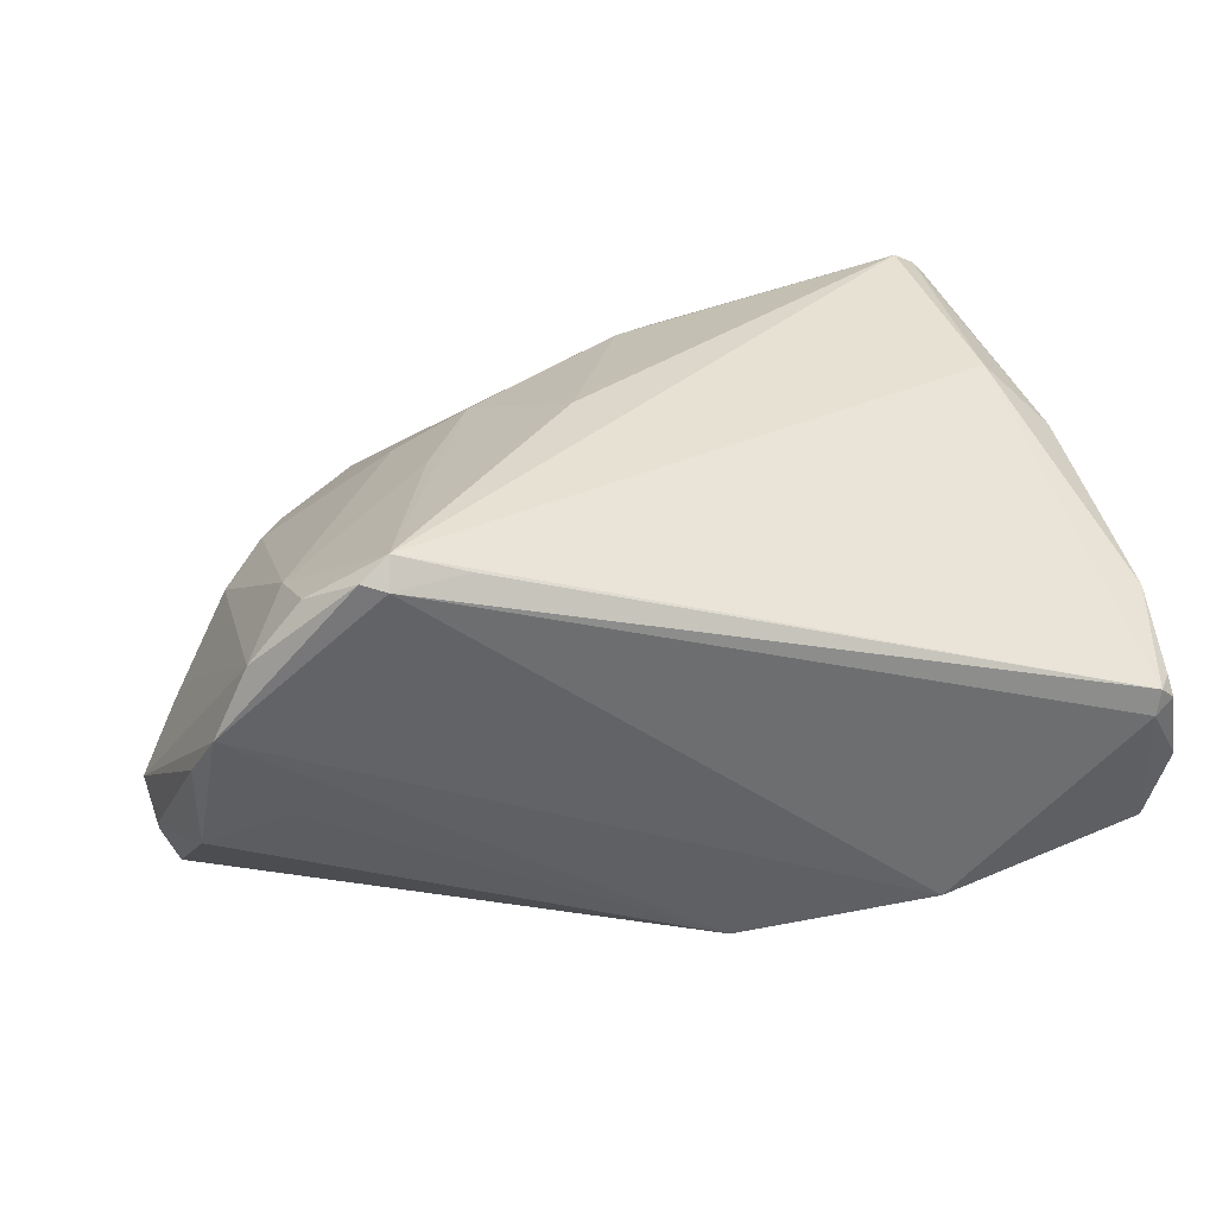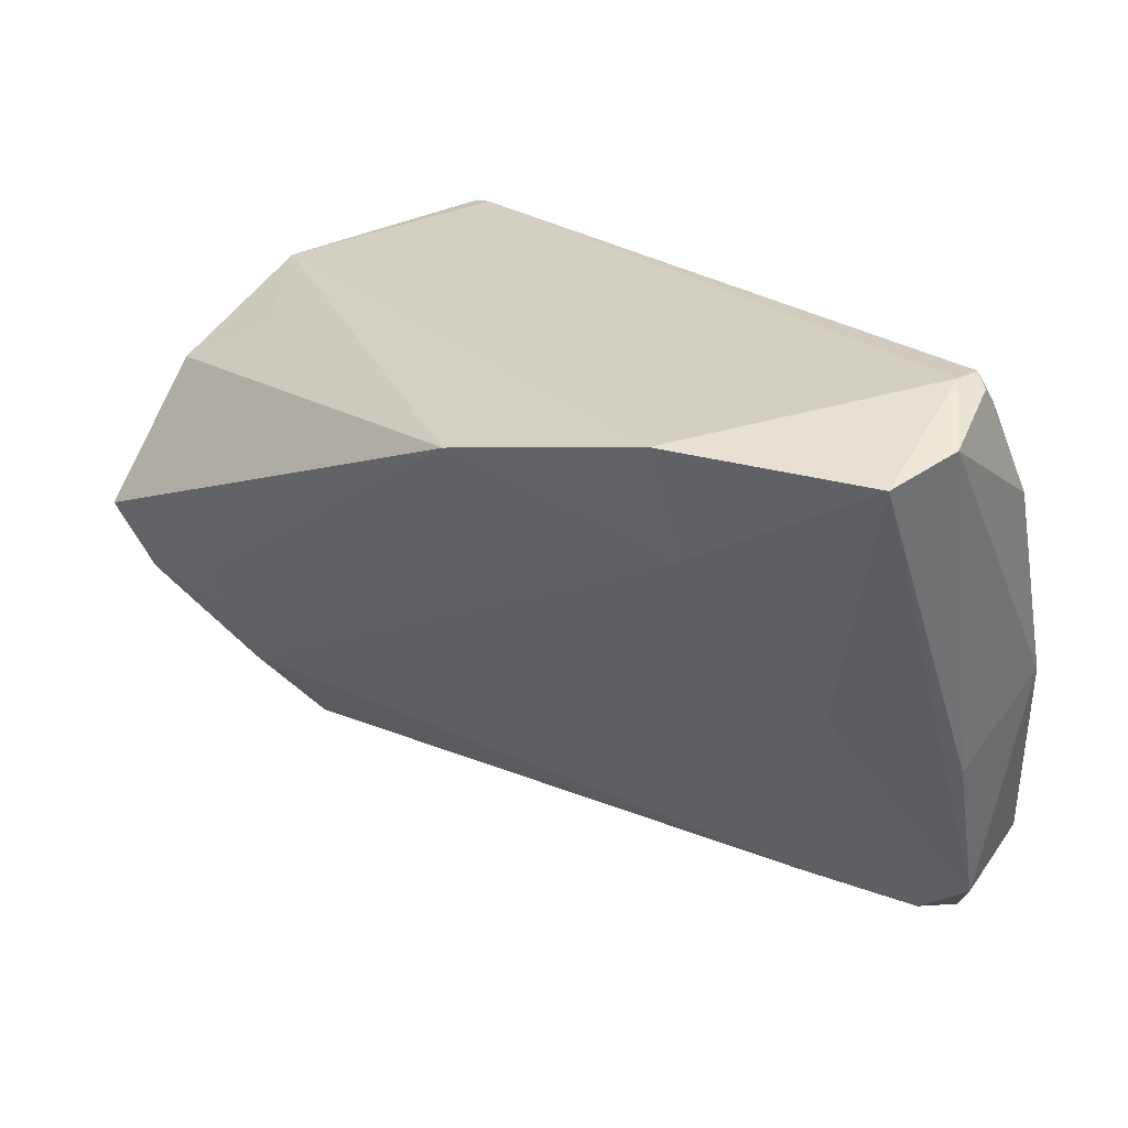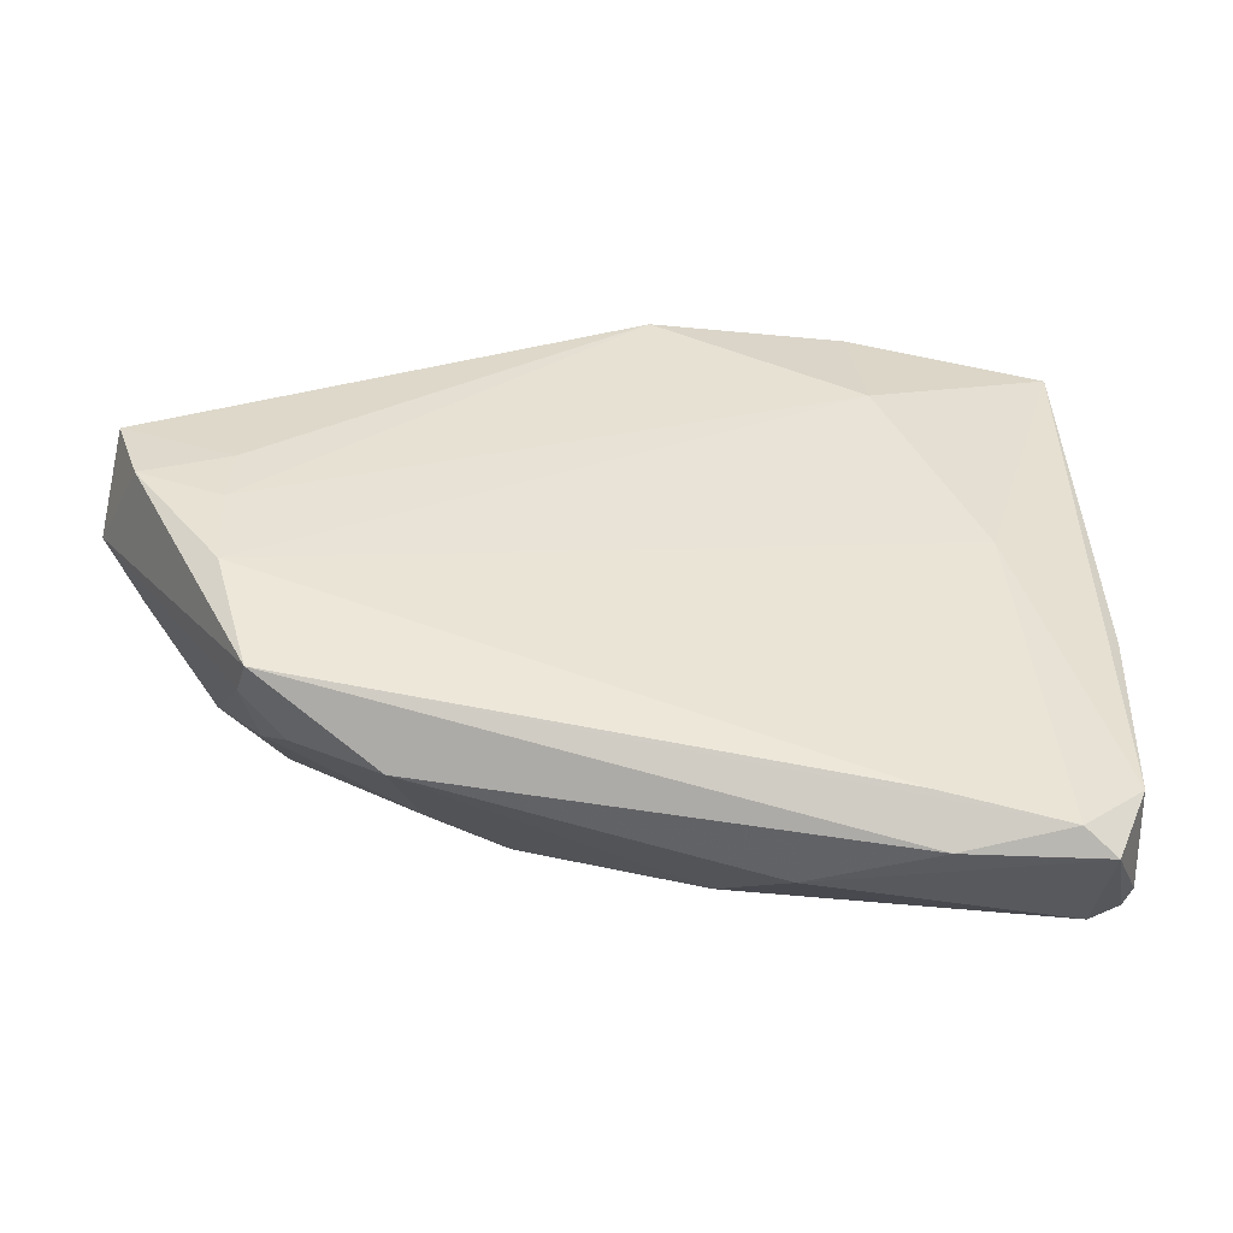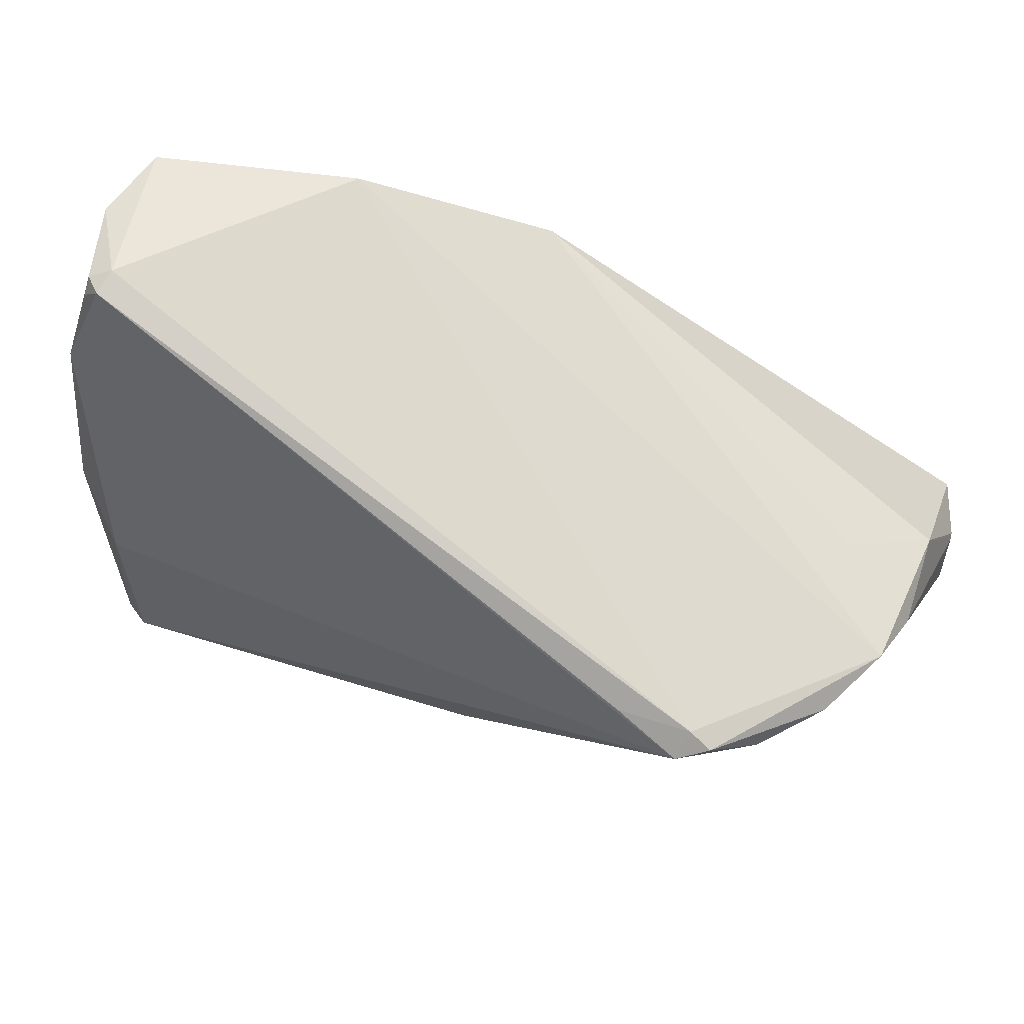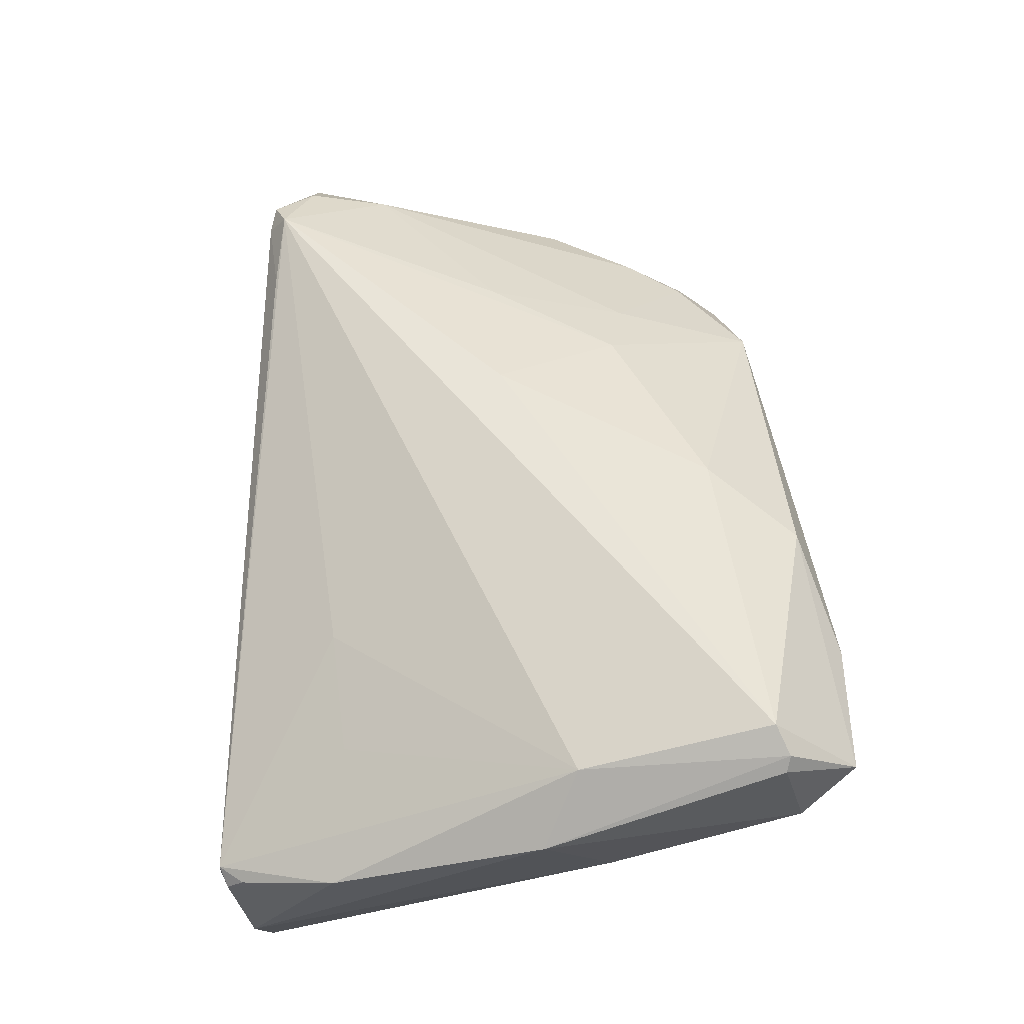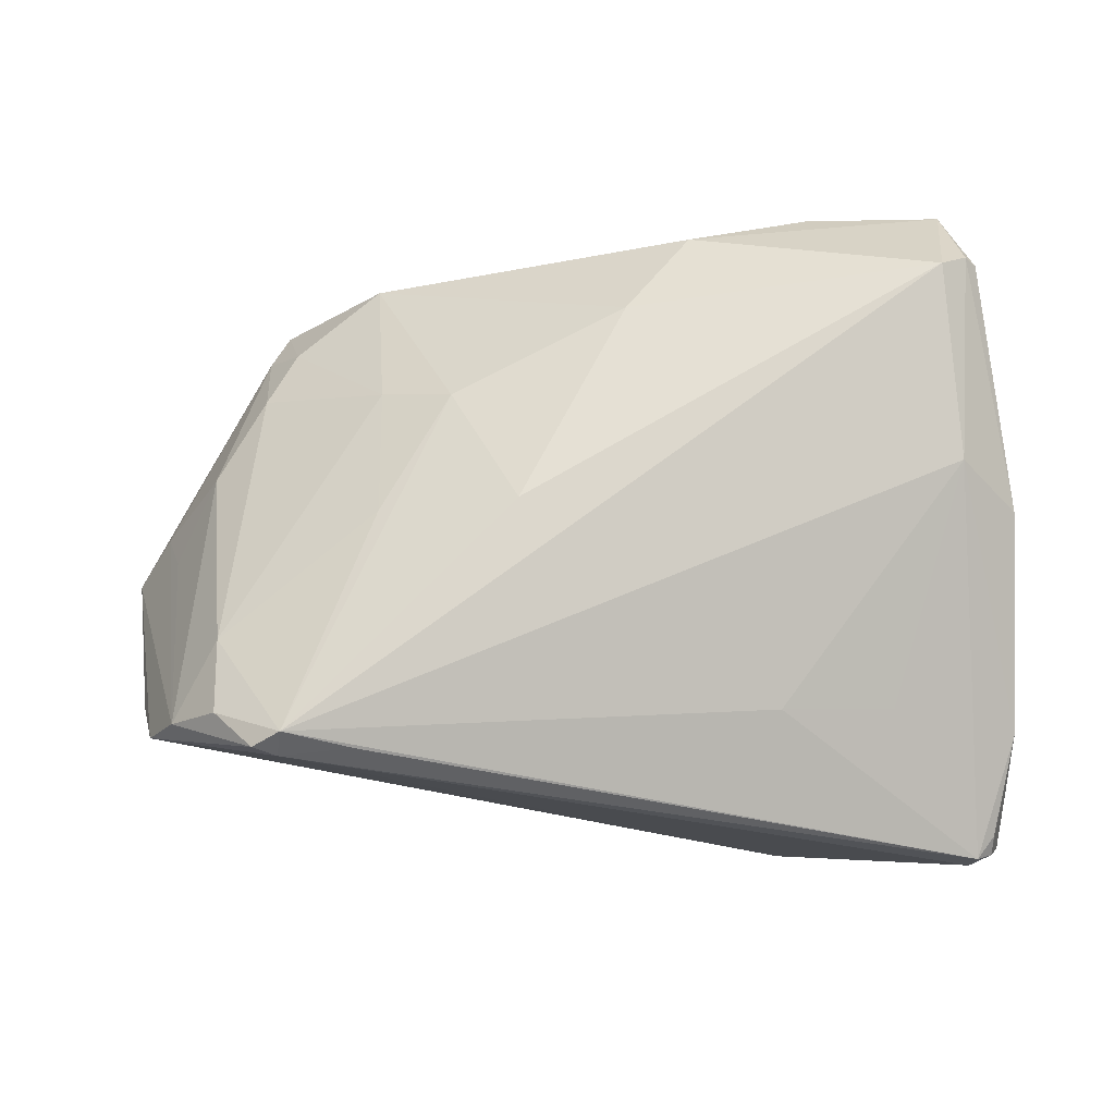
<metadata>
{"format":"obj","ext":"obj","renderer":"f3d","projection":"perspective","resolution":1024,"background":"white","views":[{"elev":30.5,"azim":163.3,"up":"+Z"},{"elev":30.1,"azim":-141.6,"up":"+Y"},{"elev":-75.3,"azim":-176.0,"up":"+Y"},{"elev":74.7,"azim":21.7,"up":"+Y"},{"elev":60.2,"azim":-93.2,"up":"+Z"},{"elev":72.8,"azim":179.9,"up":"+Z"}]}
</metadata>
<code>
v -0.04691 -0.03399 0.02291
v -0.05099 -0.01336 0.0009917
v 0.05495 0.01334 -0.01494
v 0.0523 -0.003108 -0.003567
v 0.0561 -0.002525 -0.02812
v 0.03717 -0.03032 0.0004568
v 0.03529 0.02775 0.02164
v 0.04542 0.01915 -0.008964
v 0.05849 0.0007993 -0.0208
v -0.03903 -0.005686 -0.009264
v 0.0586 0.0008109 -0.02007
v -0.05052 0.03539 -0.001696
v -0.02789 0.01641 -0.02259
v -0.01353 -0.03974 0.01601
v -0.05308 -0.004499 0.01263
v -0.05308 0.03298 -0.01109
v -0.04364 -0.0324 0.02491
v -0.05304 0.02166 0.004513
v 0.05453 -0.007947 -0.009524
v -0.04849 0.03621 0.0001567
v 0.0531 -0.01208 -0.02496
v 0.05549 0.01617 -0.003265
v -0.002836 0.02548 -0.03144
v -0.04835 -0.03354 0.02135
v 0.05342 0.02159 0.003443
v 0.0265 -0.03856 0.002249
v 0.0347 0.02558 0.02491
v 0.01606 -0.01797 0.01825
v -0.03757 0.0196 0.01014
v 0.04262 -0.008479 -0.02529
v -0.005364 -0.02863 0.0203
v -0.02708 -0.04165 0.006351
v 0.02641 0.02697 0.02219
v 0.04931 0.02182 0.01211
v -0.04532 -0.04326 0.01446
v 0.0437 0.01233 0.01582
v -0.0418 -0.04305 0.01073
v 0.04323 0.02203 0.01909
v -0.02649 0.03126 -0.02683
v 0.03818 0.02693 0.02268
v -0.04592 -0.008947 0.01962
v -0.04795 0.03644 -0.0031
v 0.007654 -0.0025 0.02491
v 0.04083 -0.02322 0.001987
v 0.04322 -0.01571 -0.0225
v 0.04146 -0.03142 -0.005491
v 0.047 -0.01251 0.001653
v -0.02885 -0.04393 0.01247
v -0.05068 0.03333 2.479e-05
v 0.03957 -0.03686 -0.009445
v 0.05926 -0.00356 -0.01619
v -0.0507 0.0315 -0.02017
v 0.02495 -0.02004 0.01298
v 0.02447 -0.002499 0.02
v -0.04912 -0.03663 0.009776
v 0.04294 -0.0254 -0.01795
v -0.02361 0.02047 0.01362
f 41 17 27
f 27 20 57
f 57 41 27
f 55 35 24
f 24 15 55
f 37 35 55
f 16 52 2
f 2 52 55
f 2 15 16
f 55 15 2
f 55 52 10
f 52 13 10
f 10 37 55
f 32 37 10
f 10 56 32
f 13 56 10
f 45 13 23
f 45 56 13
f 45 21 56
f 27 17 43
f 17 31 43
f 28 31 26
f 27 43 28
f 28 43 31
f 22 25 51
f 22 3 25
f 23 25 8
f 8 3 23
f 25 3 8
f 33 20 27
f 27 7 33
f 33 7 20
f 25 7 40
f 27 38 40
f 40 7 27
f 20 7 42
f 42 52 16
f 39 25 23
f 39 7 25
f 39 42 7
f 52 42 39
f 23 13 39
f 39 13 52
f 12 49 20
f 12 42 16
f 20 42 12
f 15 41 18
f 16 15 18
f 18 41 20
f 20 49 18
f 18 12 16
f 49 12 18
f 20 41 29
f 29 57 20
f 41 57 29
f 17 41 1
f 1 35 17
f 1 24 35
f 1 41 15
f 15 24 1
f 35 37 48
f 23 3 5
f 51 21 5
f 30 45 23
f 21 45 30
f 23 5 30
f 30 5 21
f 50 21 51
f 56 21 50
f 26 48 50
f 32 56 50
f 50 37 32
f 50 48 37
f 25 40 34
f 34 40 38
f 47 4 34
f 51 25 34
f 53 28 26
f 26 31 14
f 14 48 26
f 14 31 17
f 17 35 14
f 35 48 14
f 51 5 9
f 9 5 3
f 46 50 51
f 36 34 38
f 47 34 36
f 36 38 27
f 3 22 11
f 11 9 3
f 11 22 51
f 51 9 11
f 19 46 51
f 47 46 19
f 19 4 47
f 51 34 19
f 19 34 4
f 44 46 47
f 47 36 44
f 44 36 53
f 26 50 6
f 50 46 6
f 46 44 6
f 6 53 26
f 6 44 53
f 27 28 54
f 54 36 27
f 28 53 54
f 53 36 54

</code>
